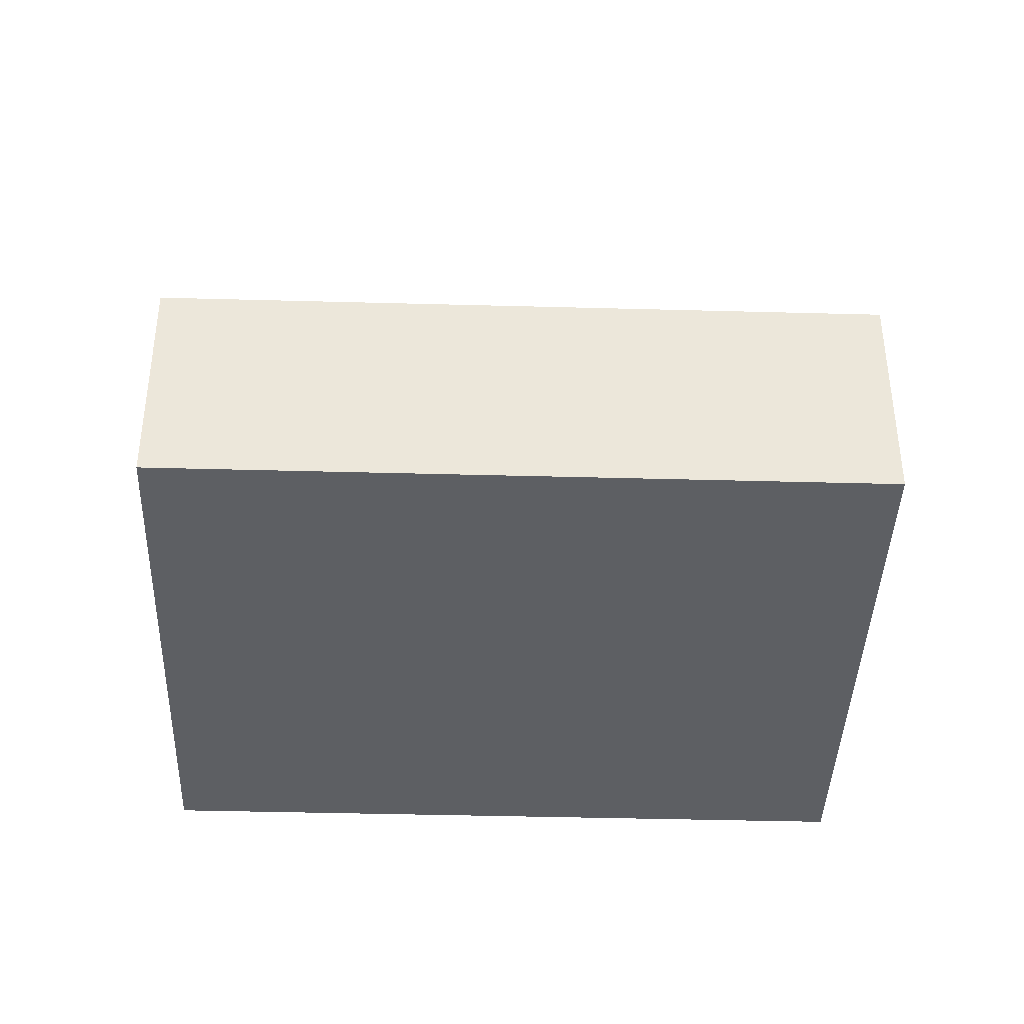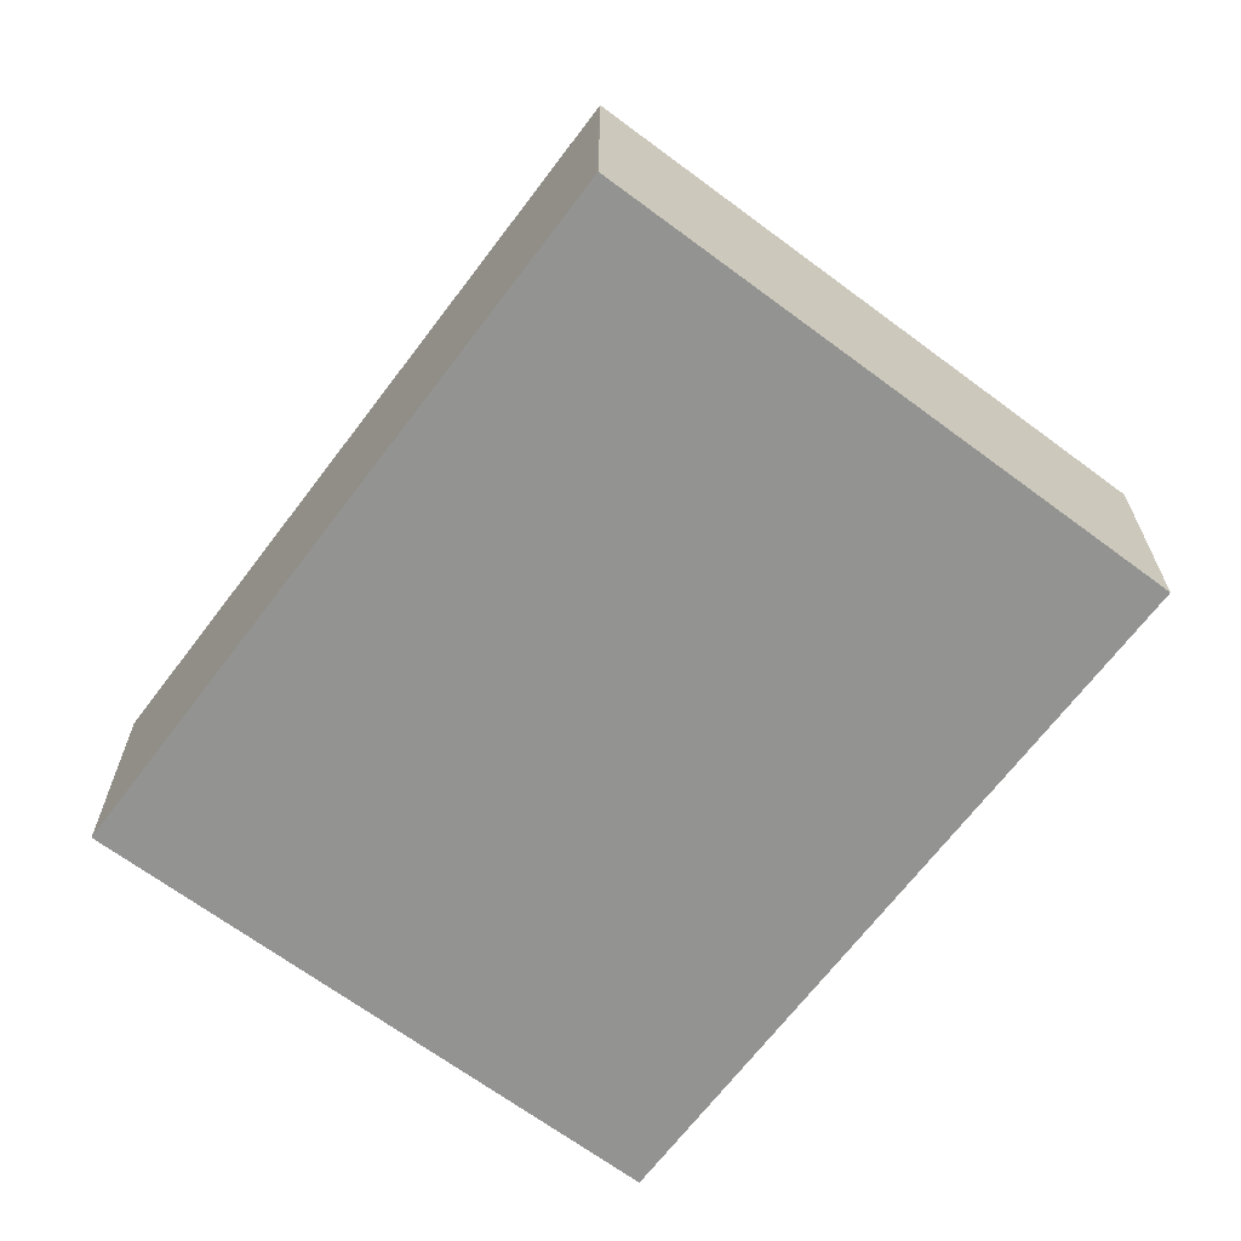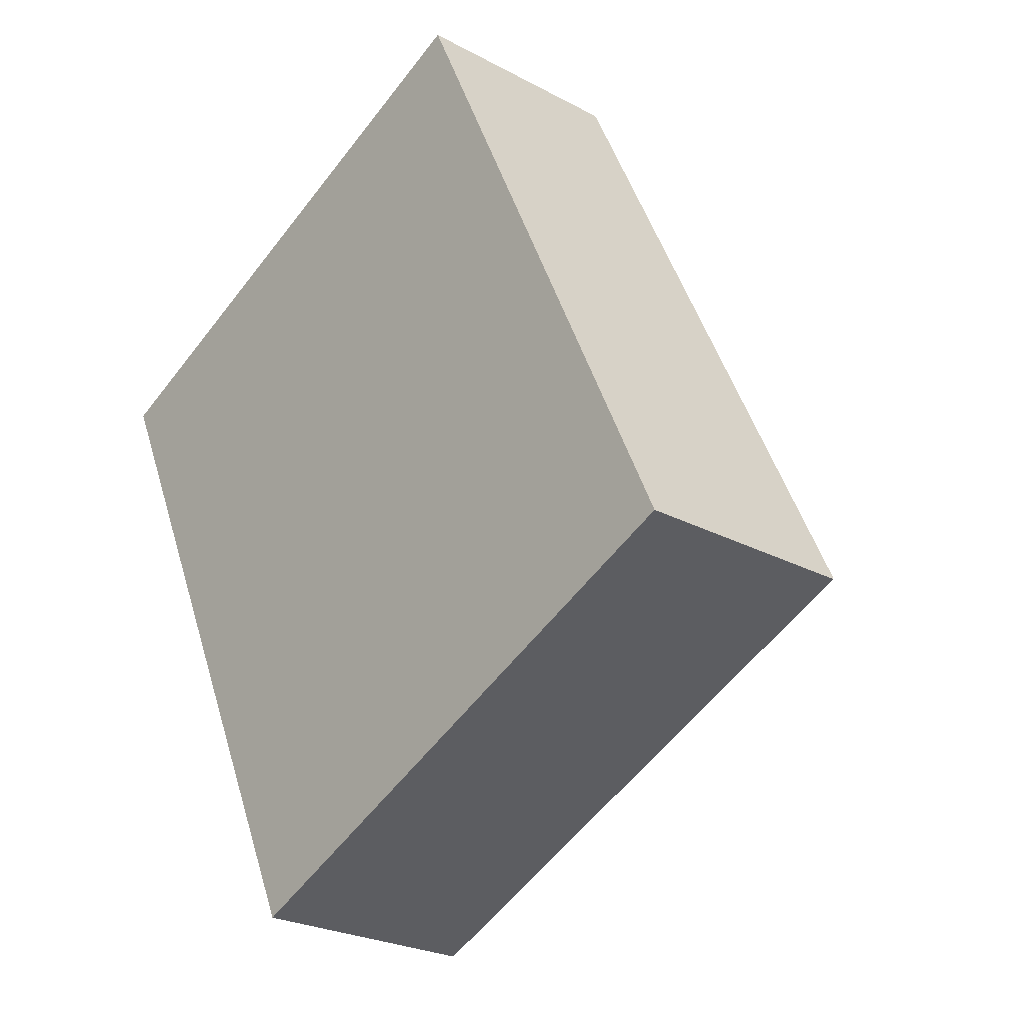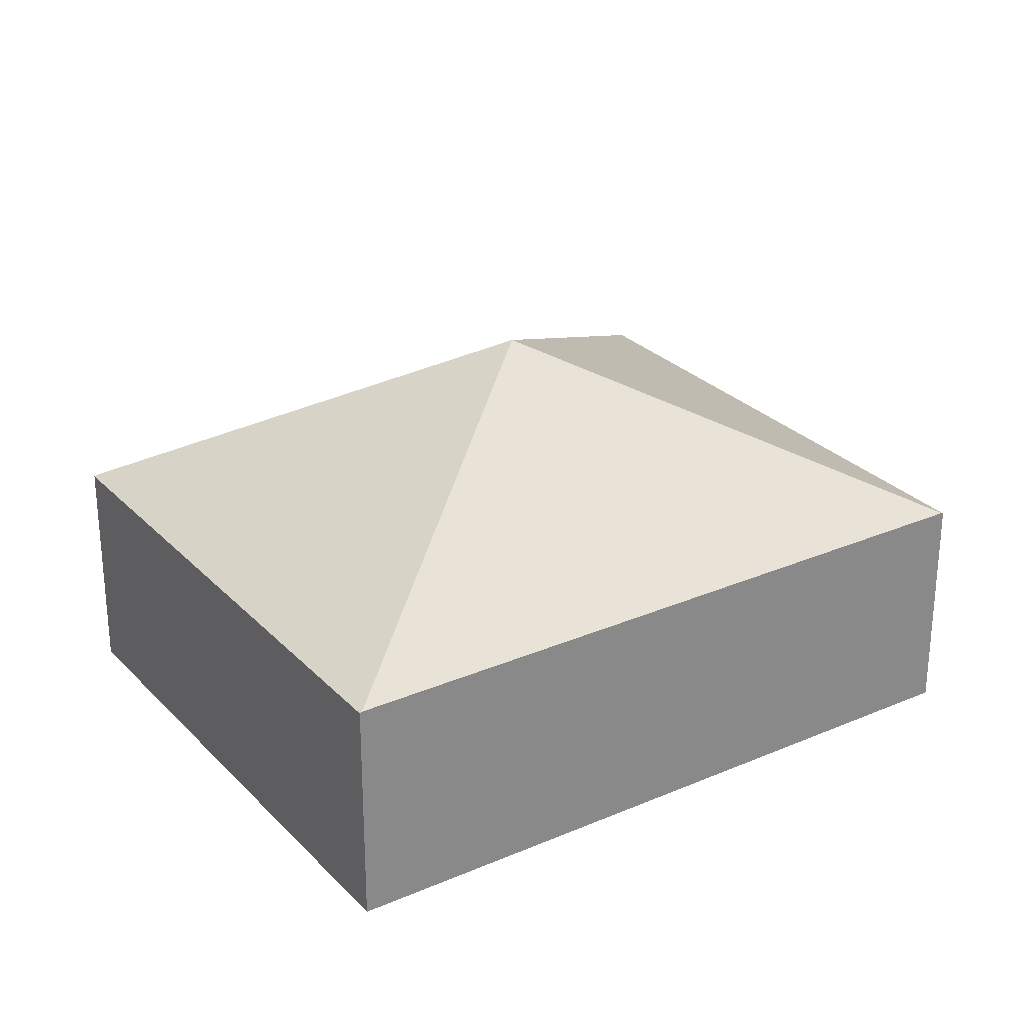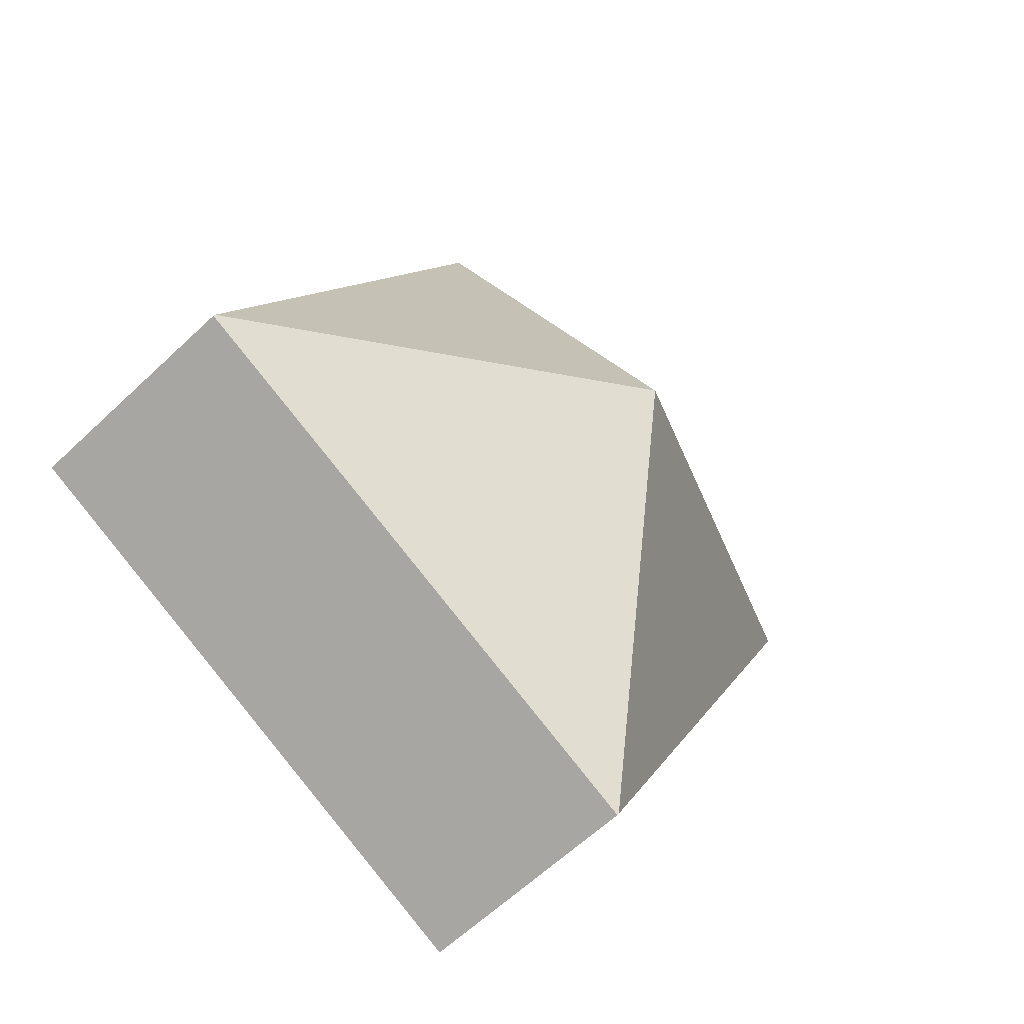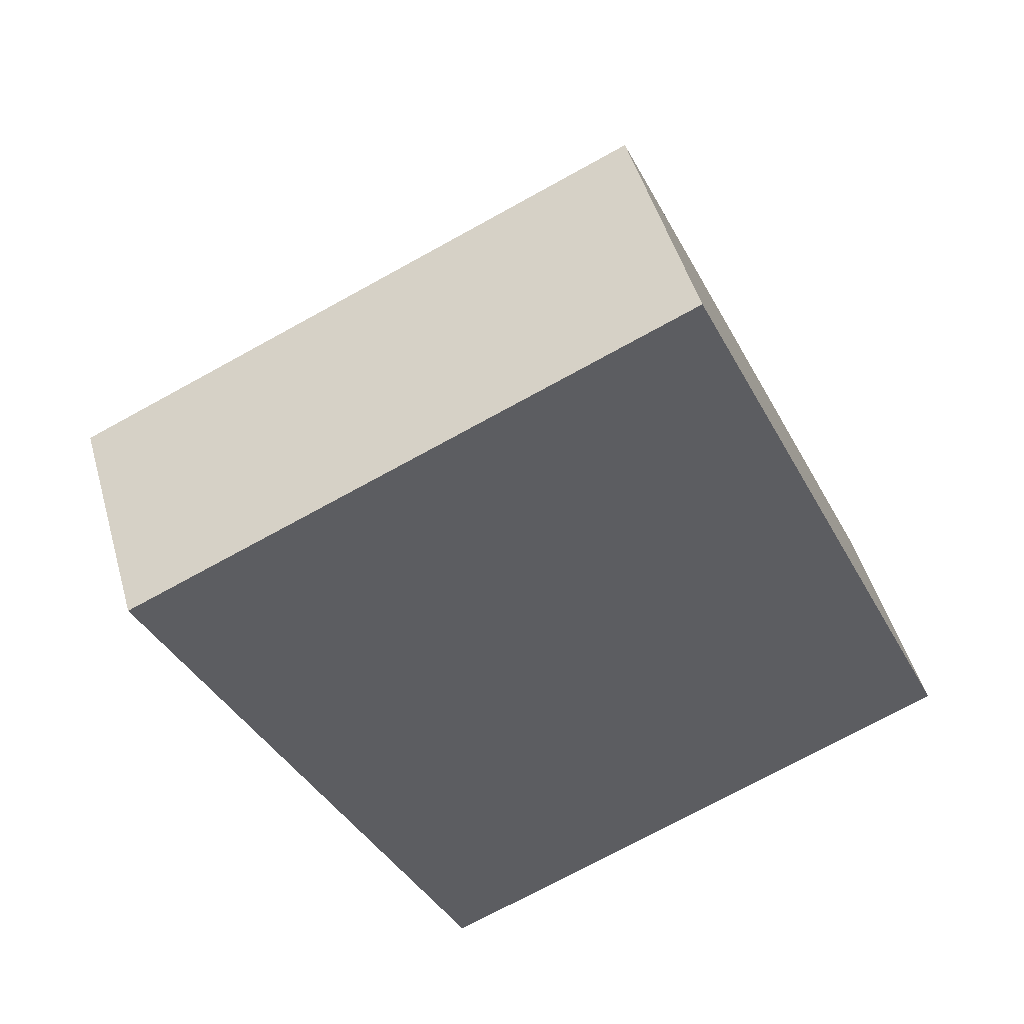
<metadata>
{"format":"obj","ext":"obj","renderer":"f3d","projection":"perspective","resolution":1024,"background":"white","views":[{"elev":-40.4,"azim":-116.6,"up":"+Y"},{"elev":-66.6,"azim":118.4,"up":"+Y"},{"elev":-24.9,"azim":48.8,"up":"+Z"},{"elev":27.4,"azim":31.8,"up":"+Y"},{"elev":-61.7,"azim":133.9,"up":"+Z"},{"elev":47.7,"azim":-15.5,"up":"+Z"}]}
</metadata>
<code>
v  3.21 2.417 -6.978
v  8.887 2.406 -4.392
v  3.219 2.406 -6.999
v  8.878 2.417 -4.371
v  0.01 2.417 -0.021
v  4.444 4.355 -2.196
v  5.668 2.406 2.607
v  0 2.406 1.473e-16
v  5.678 2.417 2.586
v  3.21 4.273e-16 -6.978
v  3.219 4.286e-16 -6.999
v  0.01 1.286e-18 -0.021
v  0 0 0
v  5.668 -1.596e-16 2.607
v  8.878 2.676e-16 -4.371
v  5.678 -1.583e-16 2.586
v  8.887 2.689e-16 -4.392
g defaultobject
f 1 2 3
f 2 1 4
f 1 5 6
f 6 4 1
f 7 5 8
f 5 7 9
f 6 5 9
f 9 4 6
f 3 10 1
f 10 3 11
f 10 5 1
f 5 10 12
f 5 12 8
f 8 12 13
f 13 7 8
f 7 13 14
f 7 4 9
f 4 7 14
f 4 14 15
f 15 14 16
f 15 2 4
f 2 15 17
f 17 3 2
f 3 17 11
f 12 14 13
f 14 12 10
f 14 10 16
f 16 10 15
f 15 10 11
f 15 11 17

</code>
